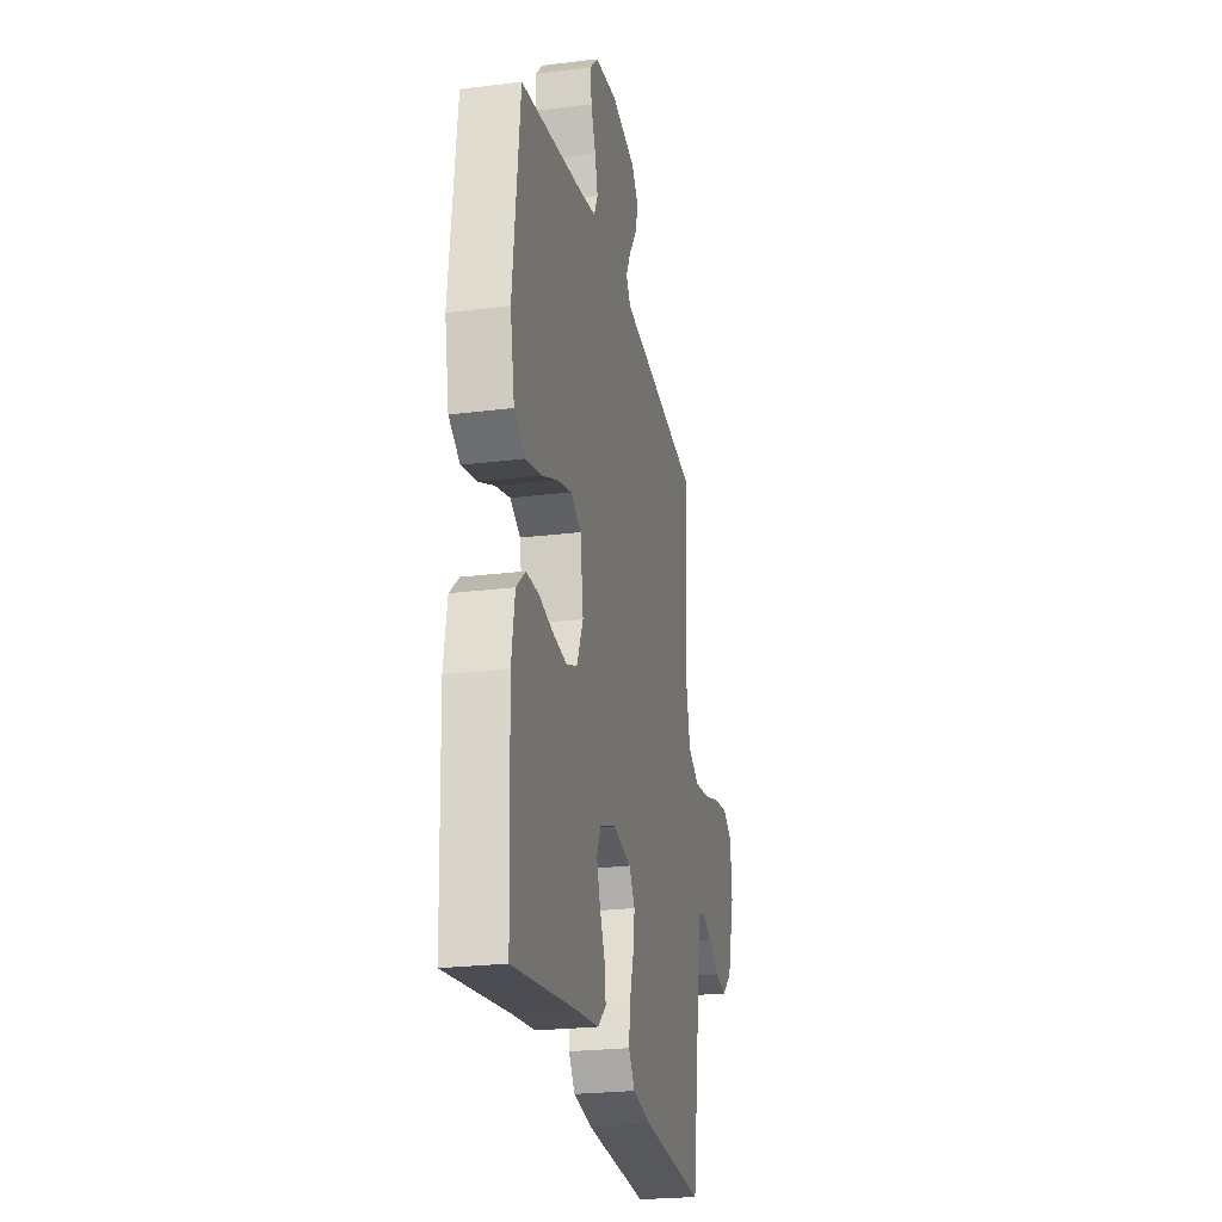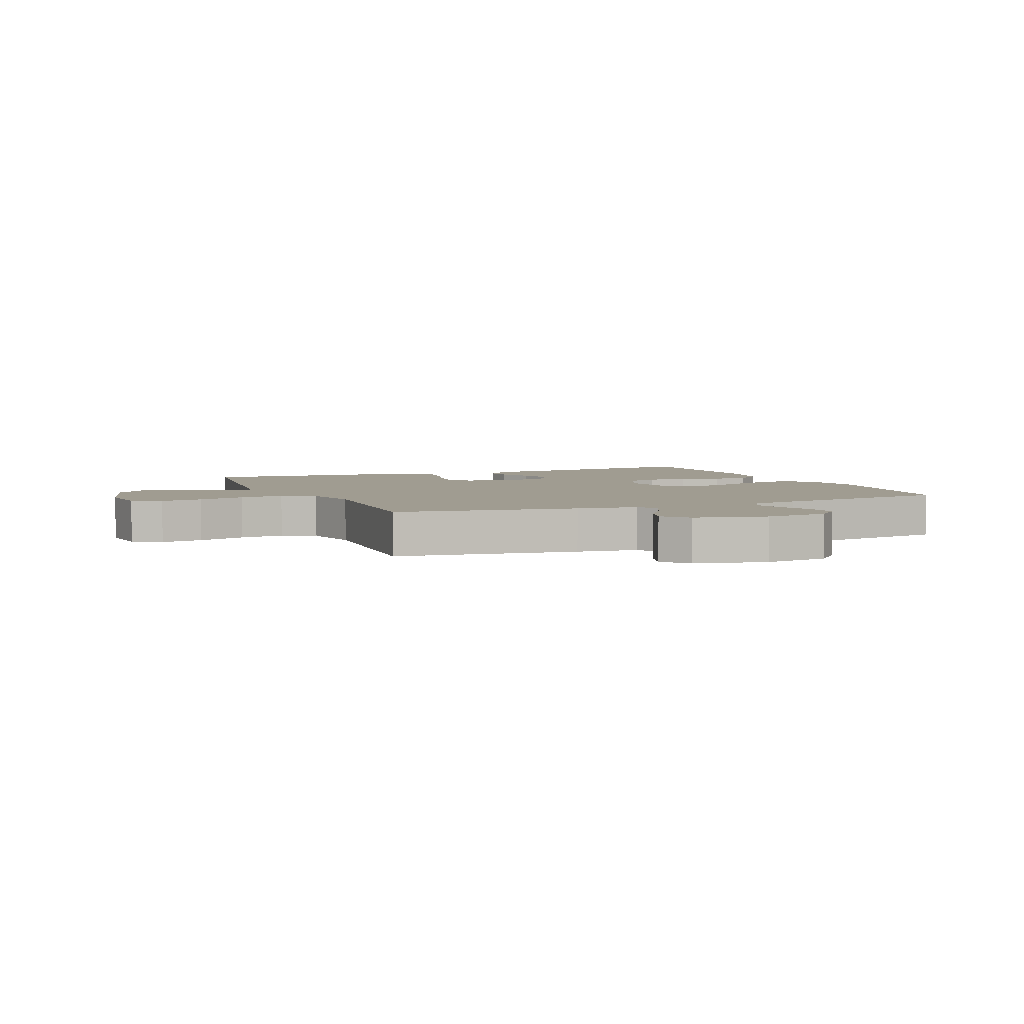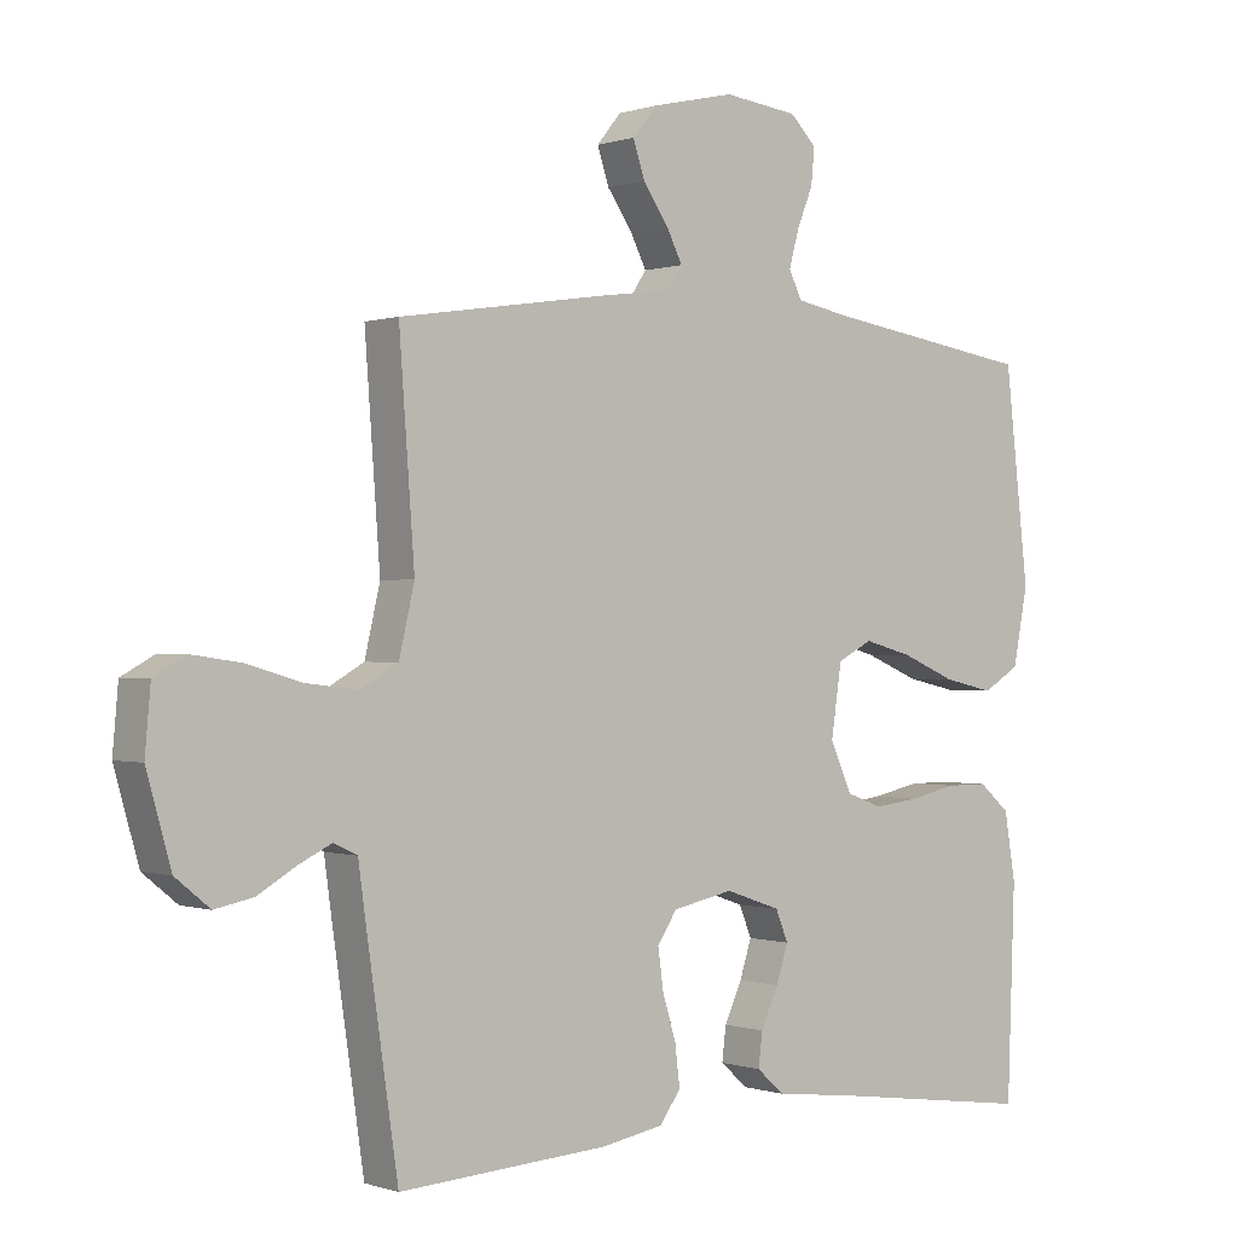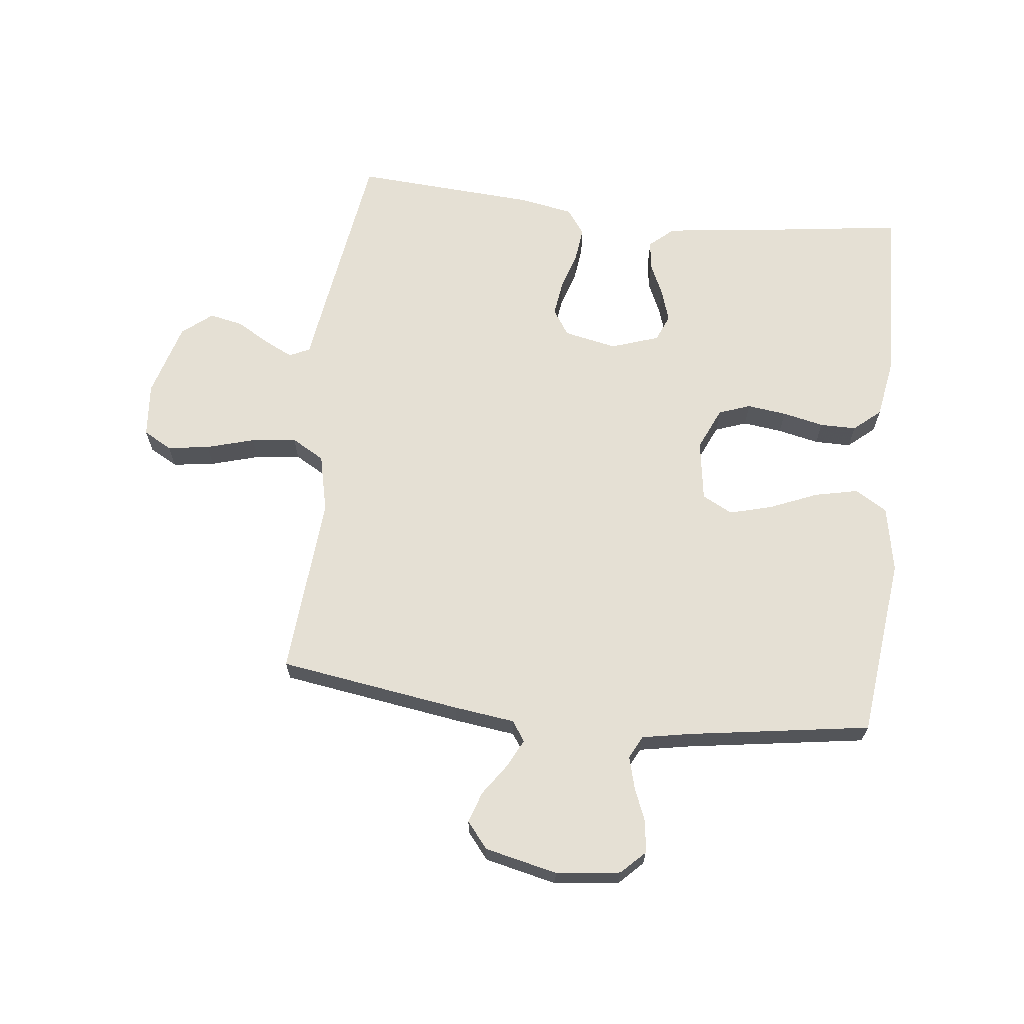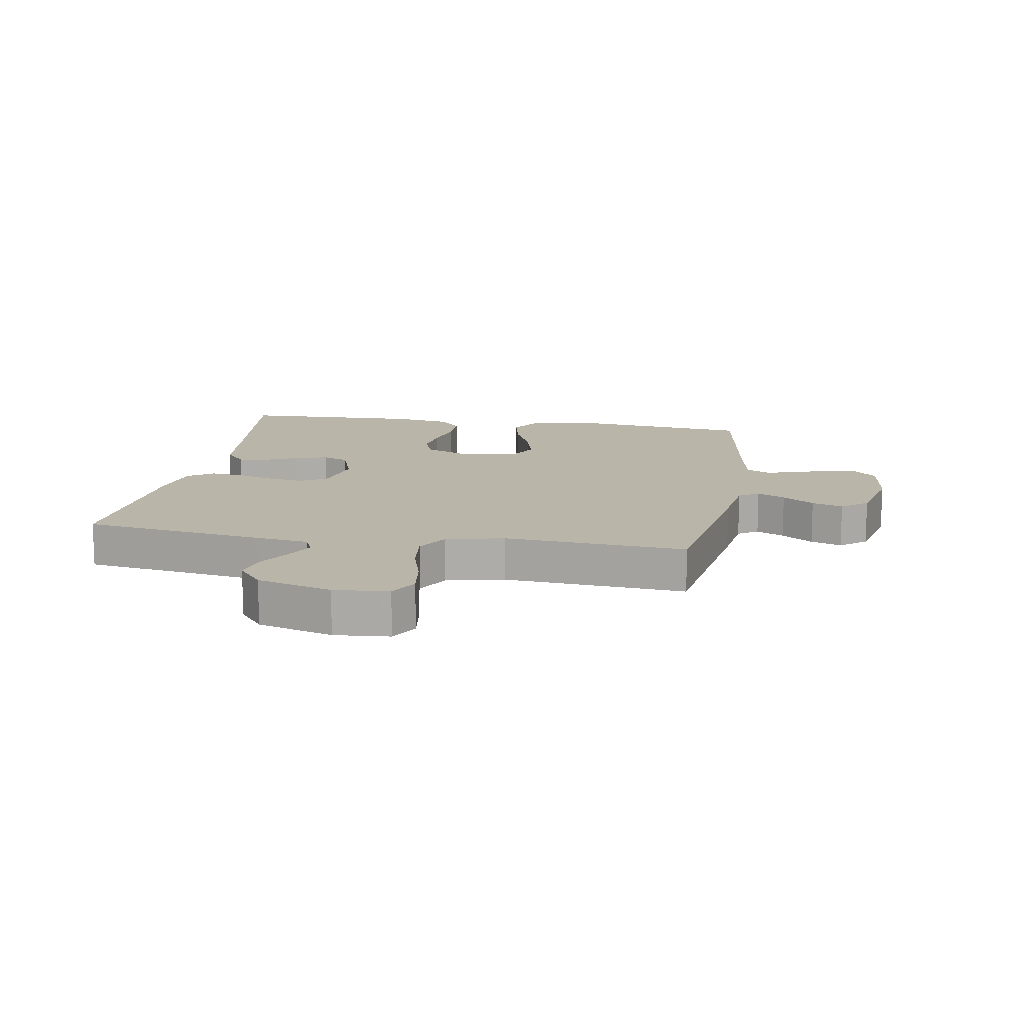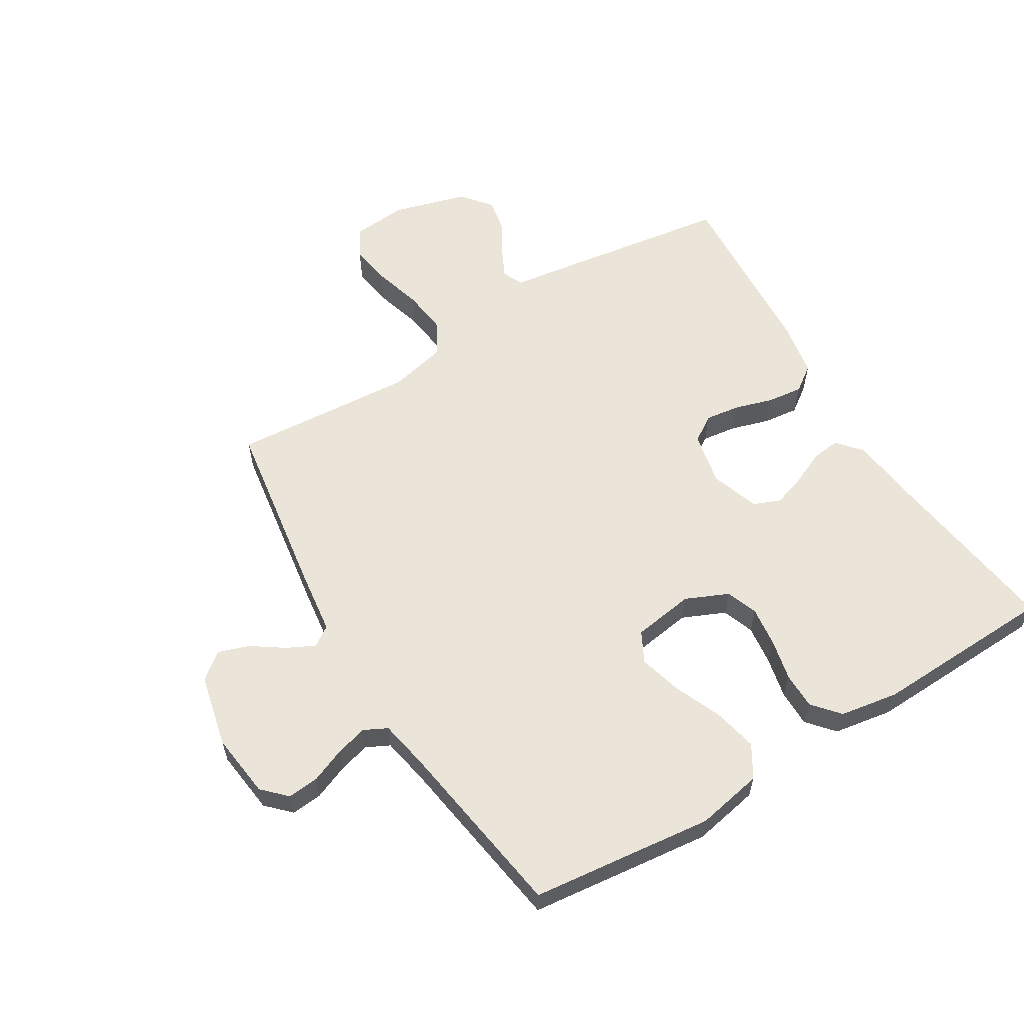
<metadata>
{"format":"obj","ext":"obj","renderer":"f3d","projection":"perspective","resolution":1024,"background":"white","views":[{"elev":-24.1,"azim":101.7,"up":"+Z"},{"elev":4.4,"azim":-23.1,"up":"+Y"},{"elev":-0.1,"azim":-38.9,"up":"+Z"},{"elev":65.8,"azim":6.6,"up":"+Y"},{"elev":13.4,"azim":-80.2,"up":"+Y"},{"elev":59.3,"azim":58.7,"up":"+Y"}]}
</metadata>
<code>
v -0.5 0.07 -0.5
v -0.544 0.07 -0.2
v -0.556 0.07 -0.113
v -0.59 0.07 -0.097
v -0.637 0.07 -0.12
v -0.692 0.07 -0.152
v -0.747 0.07 -0.163
v -0.796 0.07 -0.123
v -0.831 0.07 0
v -0.823 0.07 0.09
v -0.776 0.07 0.116
v -0.707 0.07 0.106
v -0.628 0.07 0.083
v -0.554 0.07 0.074
v -0.5 0.07 0.105
v -0.478 0.07 0.2
v -0.5 0.07 0.5
v -0.2 0.07 0.545
v -0.1 0.07 0.558
v -0.078 0.07 0.591
v -0.101 0.07 0.637
v -0.137 0.07 0.689
v -0.154 0.07 0.74
v -0.119 0.07 0.783
v 0 0.07 0.81
v 0.106 0.07 0.797
v 0.144 0.07 0.759
v 0.139 0.07 0.708
v 0.116 0.07 0.651
v 0.102 0.07 0.599
v 0.121 0.07 0.561
v 0.2 0.07 0.546
v 0.5 0.07 0.5
v 0.534 0.07 0.2
v 0.513 0.07 0.091
v 0.46 0.07 0.059
v 0.388 0.07 0.075
v 0.31 0.07 0.108
v 0.24 0.07 0.127
v 0.19 0.07 0.101
v 0.175 0.07 0
v 0.206 0.07 -0.07
v 0.258 0.07 -0.089
v 0.323 0.07 -0.081
v 0.391 0.07 -0.066
v 0.451 0.07 -0.066
v 0.495 0.07 -0.104
v 0.511 0.07 -0.2
v 0.5 0.07 -0.5
v 0.2 0.07 -0.459
v 0.089 0.07 -0.446
v 0.049 0.07 -0.411
v 0.055 0.07 -0.363
v 0.08 0.07 -0.308
v 0.097 0.07 -0.255
v 0.079 0.07 -0.211
v 0 0.07 -0.184
v -0.087 0.07 -0.202
v -0.115 0.07 -0.245
v -0.107 0.07 -0.303
v -0.088 0.07 -0.365
v -0.081 0.07 -0.423
v -0.111 0.07 -0.465
v -0.2 0.07 -0.481
v -0.5 0 -0.5
v -0.544 0 -0.2
v -0.556 0 -0.113
v -0.59 0 -0.097
v -0.637 0 -0.12
v -0.692 0 -0.152
v -0.747 0 -0.163
v -0.796 0 -0.123
v -0.831 0 0
v -0.823 0 0.09
v -0.776 0 0.116
v -0.707 0 0.106
v -0.628 0 0.083
v -0.554 0 0.074
v -0.5 0 0.105
v -0.478 0 0.2
v -0.5 0 0.5
v -0.2 0 0.545
v -0.1 0 0.558
v -0.078 0 0.591
v -0.101 0 0.637
v -0.137 0 0.689
v -0.154 0 0.74
v -0.119 0 0.783
v 0 0 0.81
v 0.106 0 0.797
v 0.144 0 0.759
v 0.139 0 0.708
v 0.116 0 0.651
v 0.102 0 0.599
v 0.121 0 0.561
v 0.2 0 0.546
v 0.5 0 0.5
v 0.534 0 0.2
v 0.513 0 0.091
v 0.46 0 0.059
v 0.388 0 0.075
v 0.31 0 0.108
v 0.24 0 0.127
v 0.19 0 0.101
v 0.175 0 0
v 0.206 0 -0.07
v 0.258 0 -0.089
v 0.323 0 -0.081
v 0.391 0 -0.066
v 0.451 0 -0.066
v 0.495 0 -0.104
v 0.511 0 -0.2
v 0.5 0 -0.5
v 0.2 0 -0.459
v 0.089 0 -0.446
v 0.049 0 -0.411
v 0.055 0 -0.363
v 0.08 0 -0.308
v 0.097 0 -0.255
v 0.079 0 -0.211
v 0 0 -0.184
v -0.087 0 -0.202
v -0.115 0 -0.245
v -0.107 0 -0.303
v -0.088 0 -0.365
v -0.081 0 -0.423
v -0.111 0 -0.465
v -0.2 0 -0.481
f 60 61 62 63
f 59 60 63 64
f 51 52 53 54
f 50 51 54 55
f 49 50 55 56
f 47 48 49 56
f 44 45 46 47
f 43 44 47 56
f 35 36 37 38
f 35 38 39
f 32 33 34 35
f 31 32 35 39
f 30 31 39 40
f 26 27 28 29
f 26 29 30
f 25 26 30
f 21 22 23 24
f 20 21 24 25
f 16 17 18 19
f 15 16 19
f 10 11 12 13
f 10 13 14
f 9 10 14
f 8 9 14
f 5 6 7 8
f 4 5 8 14
f 3 4 14 15
f 59 64 1 2
f 58 59 2 3
f 57 58 3 15
f 42 43 56 57
f 41 42 57 15
f 40 41 15 19
f 20 25 30 40
f 19 20 40
f 127 126 125 124
f 128 127 124 123
f 118 117 116 115
f 119 118 115 114
f 120 119 114 113
f 120 113 112 111
f 111 110 109 108
f 120 111 108 107
f 102 101 100 99
f 103 102 99
f 99 98 97 96
f 103 99 96 95
f 104 103 95 94
f 93 92 91 90
f 94 93 90
f 94 90 89
f 88 87 86 85
f 89 88 85 84
f 83 82 81 80
f 83 80 79
f 77 76 75 74
f 78 77 74
f 78 74 73
f 78 73 72
f 72 71 70 69
f 78 72 69 68
f 79 78 68 67
f 66 65 128 123
f 67 66 123 122
f 79 67 122 121
f 121 120 107 106
f 79 121 106 105
f 83 79 105 104
f 104 94 89 84
f 104 84 83
f 1 65 66 2
f 2 66 67 3
f 3 67 68 4
f 4 68 69 5
f 5 69 70 6
f 6 70 71 7
f 7 71 72 8
f 8 72 73 9
f 9 73 74 10
f 10 74 75 11
f 11 75 76 12
f 12 76 77 13
f 13 77 78 14
f 14 78 79 15
f 15 79 80 16
f 16 80 81 17
f 17 81 82 18
f 18 82 83 19
f 19 83 84 20
f 20 84 85 21
f 21 85 86 22
f 22 86 87 23
f 23 87 88 24
f 24 88 89 25
f 25 89 90 26
f 26 90 91 27
f 27 91 92 28
f 28 92 93 29
f 29 93 94 30
f 30 94 95 31
f 31 95 96 32
f 32 96 97 33
f 33 97 98 34
f 34 98 99 35
f 35 99 100 36
f 36 100 101 37
f 37 101 102 38
f 38 102 103 39
f 39 103 104 40
f 40 104 105 41
f 41 105 106 42
f 42 106 107 43
f 43 107 108 44
f 44 108 109 45
f 45 109 110 46
f 46 110 111 47
f 47 111 112 48
f 48 112 113 49
f 49 113 114 50
f 50 114 115 51
f 51 115 116 52
f 52 116 117 53
f 53 117 118 54
f 54 118 119 55
f 55 119 120 56
f 56 120 121 57
f 57 121 122 58
f 58 122 123 59
f 59 123 124 60
f 60 124 125 61
f 61 125 126 62
f 62 126 127 63
f 63 127 128 64
f 64 128 65 1

</code>
